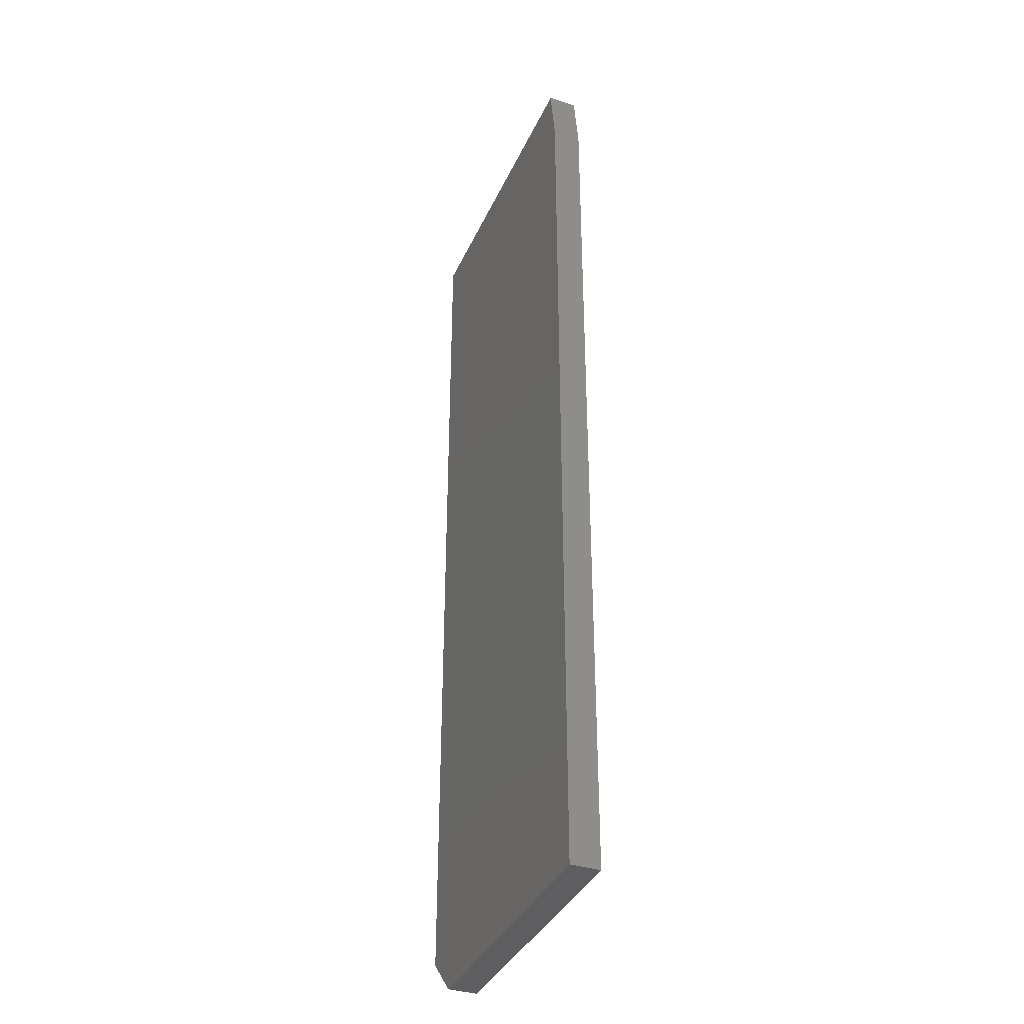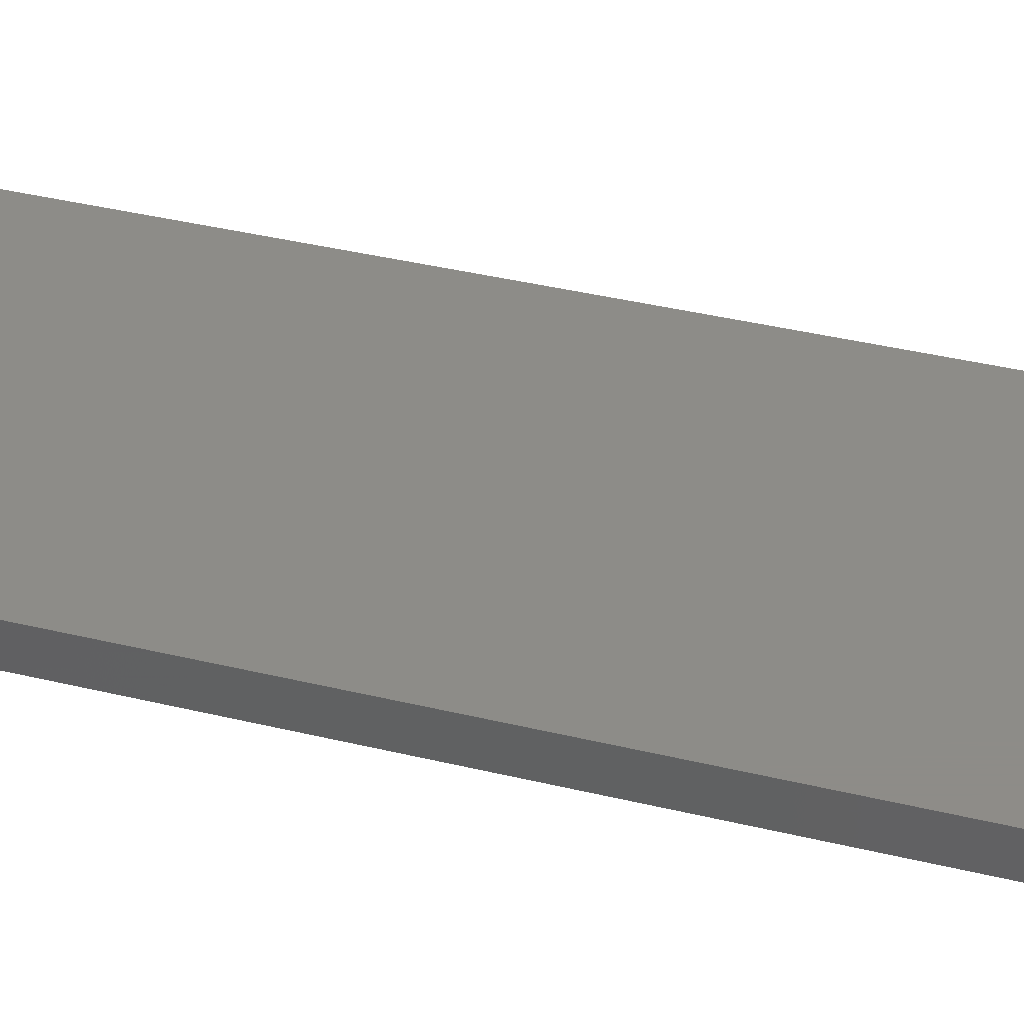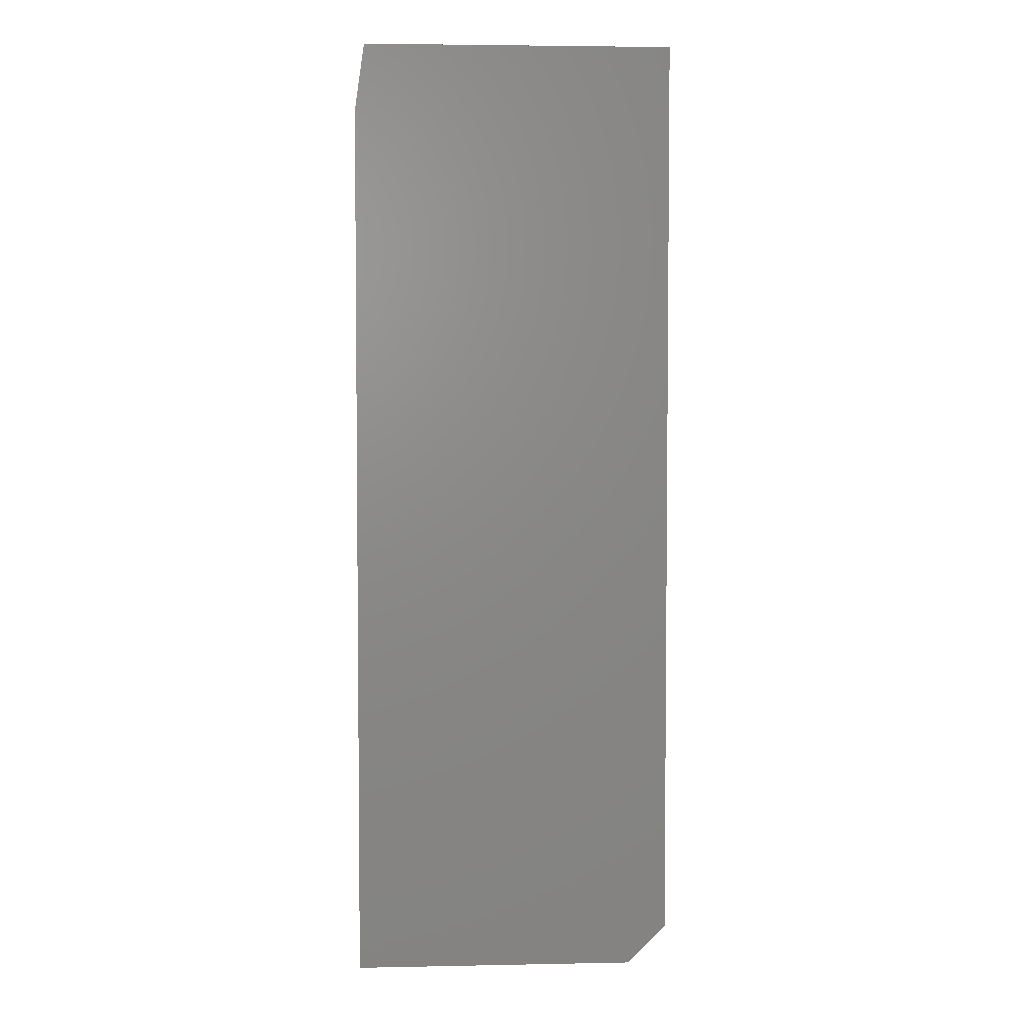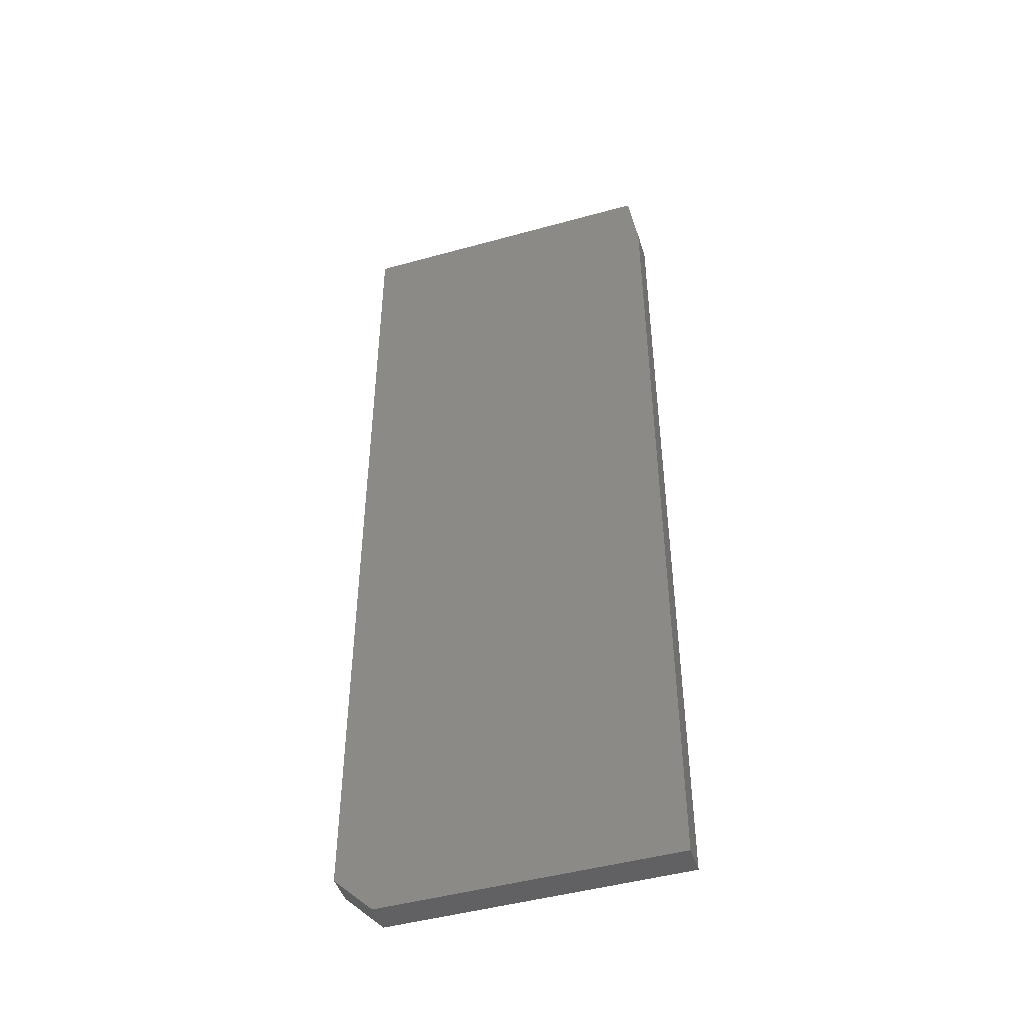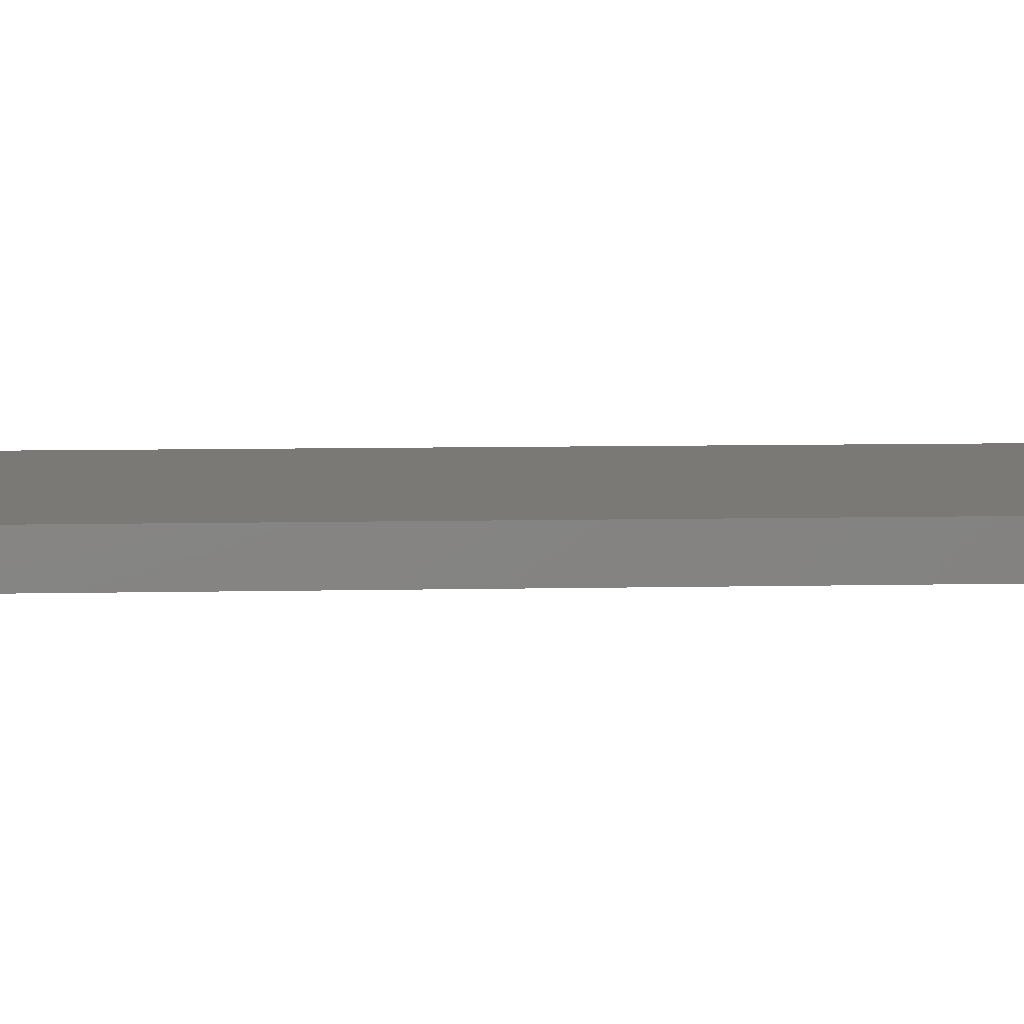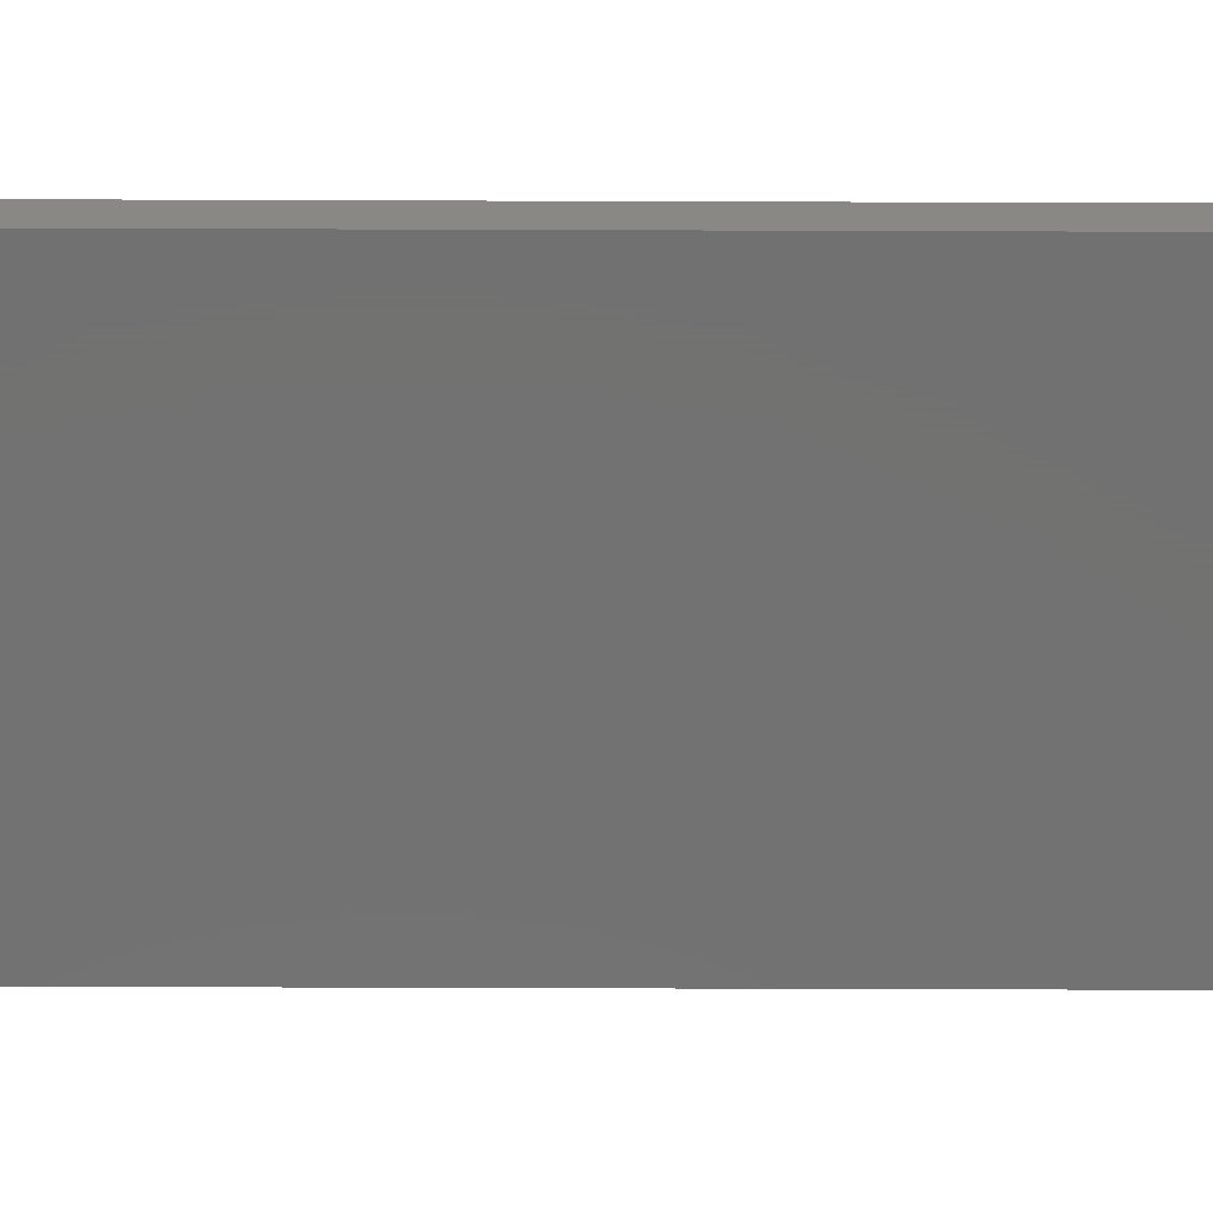
<metadata>
{"format":"stl","ext":"stl","renderer":"f3d","projection":"perspective","resolution":1024,"background":"white","views":[{"elev":-36.7,"azim":67.8,"up":"+Z"},{"elev":36.6,"azim":-72.2,"up":"+Y"},{"elev":4.0,"azim":176.3,"up":"+Z"},{"elev":-46.7,"azim":17.5,"up":"+Z"},{"elev":6.3,"azim":-94.4,"up":"+Y"},{"elev":-63.8,"azim":-90.2,"up":"+Y"}]}
</metadata>
<code>
# stl→obj: 12 verts, 20 faces
v -0.07031 -0.02344 -0.03125
v 0.1616 -0.02344 -0.03125
v -0.1016 -0.02344 -1.11e-16
v -0.1016 -0.02344 0.75
v 0.1616 -0.02344 0.6953
v 0.1538 -0.02344 0.75
v -0.1016 1.952e-18 -1.11e-16
v 0.1616 1.461e-17 -0.03125
v -0.07031 1.735e-18 -0.03125
v 0.1538 6.296e-17 0.75
v 0.1616 5.998e-17 0.6953
v -0.1016 4.879e-17 0.75
f 1 2 3
f 3 2 4
f 4 2 5
f 4 5 6
f 7 8 9
f 10 11 12
f 12 11 8
f 12 8 7
f 4 12 3
f 3 12 7
f 1 9 2
f 2 9 8
f 9 1 7
f 7 1 3
f 6 10 4
f 4 10 12
f 2 8 5
f 5 8 11
f 6 5 10
f 10 5 11

</code>
